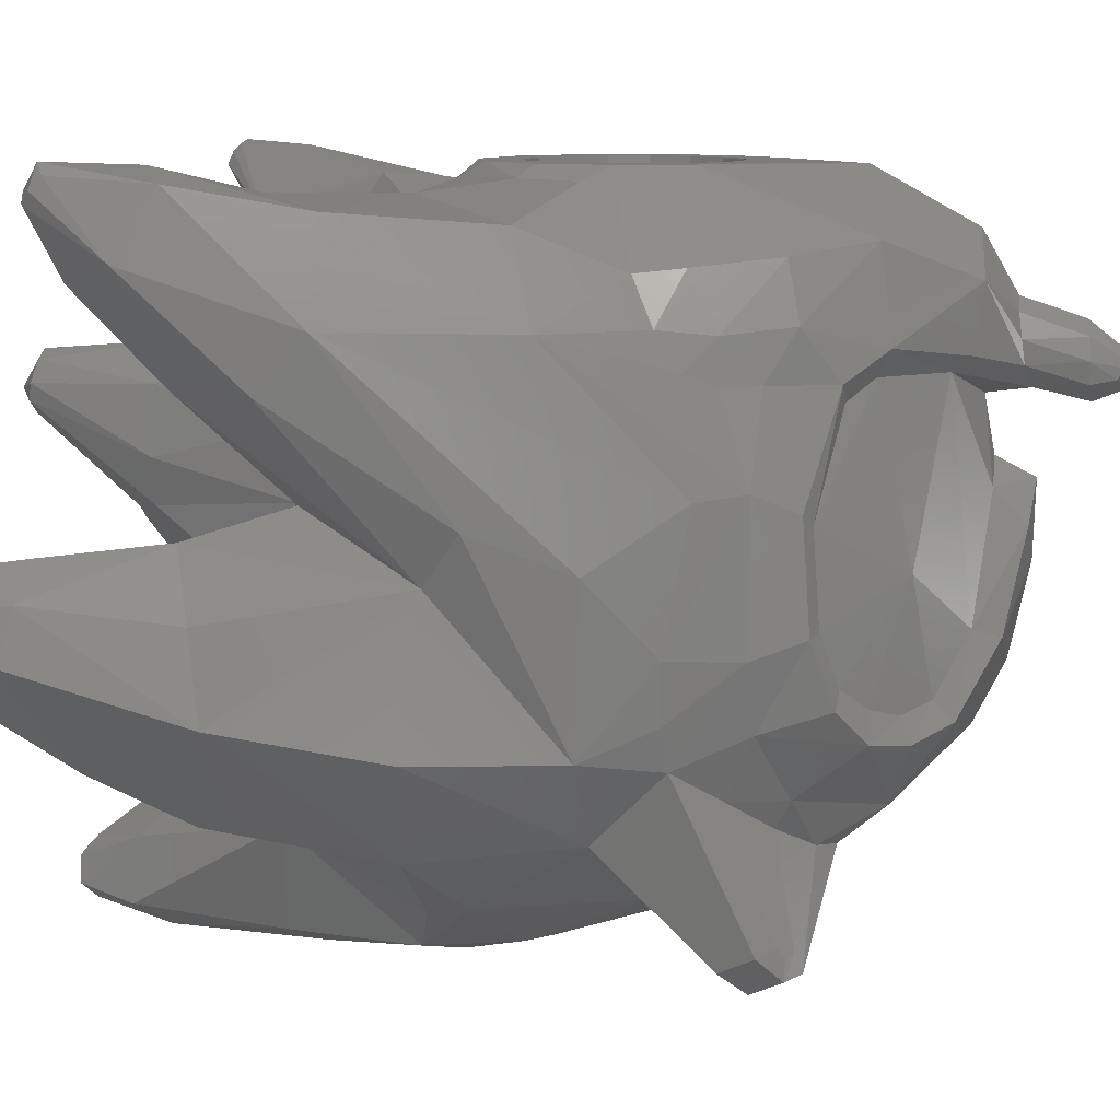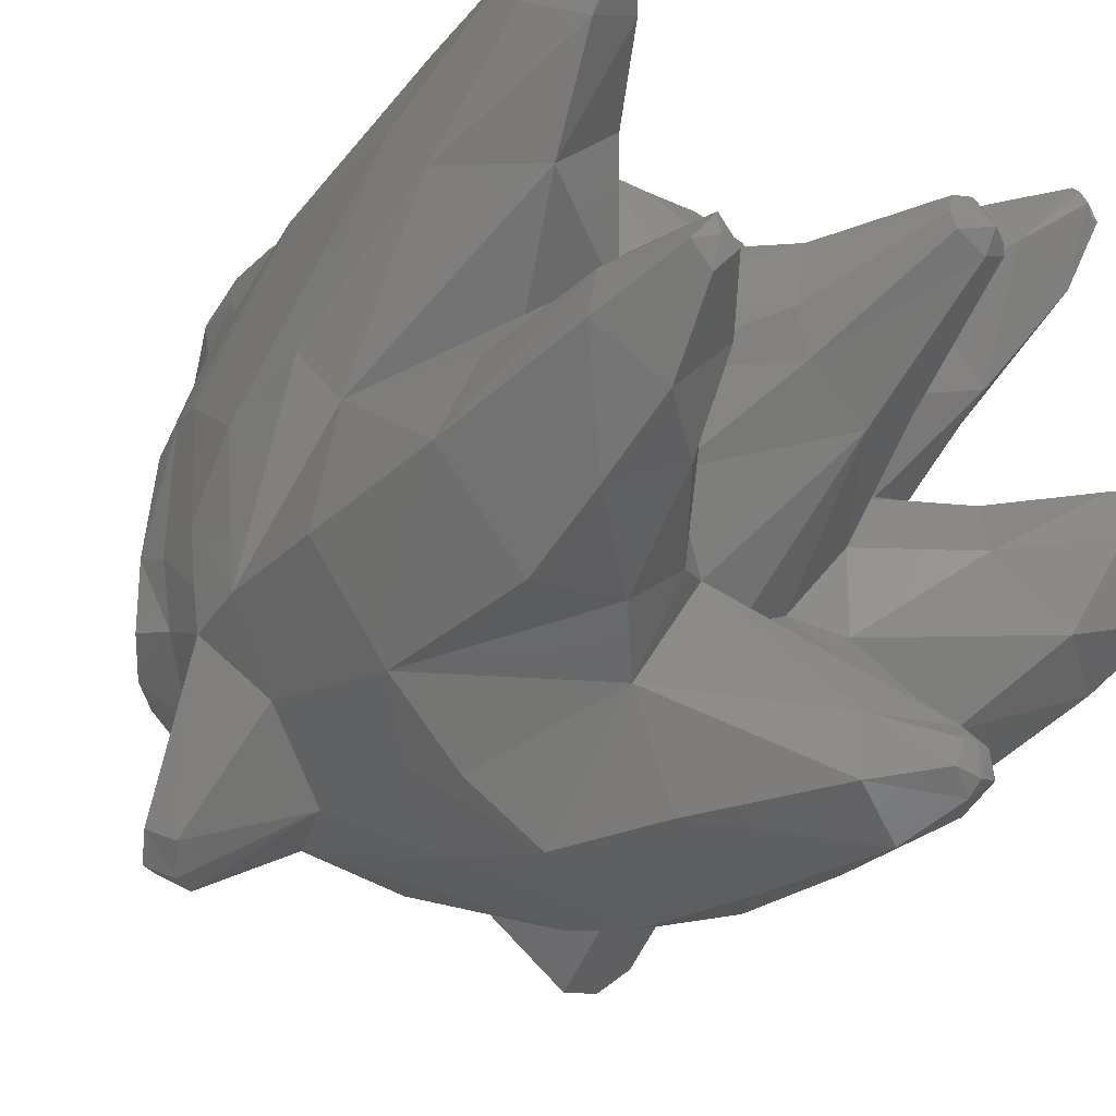
<metadata>
{"format":"stl","ext":"stl","renderer":"f3d","projection":"perspective","resolution":1024,"background":"white","views":[{"elev":9.3,"azim":99.3,"up":"+Y"},{"elev":-23.0,"azim":-46.0,"up":"+Y"}]}
</metadata>
<code>
# stl→obj: 372 verts, 736 faces
v 0.2488 -0.9484 -0.7386
v 0.1016 -0.6731 -0.7727
v 0.194 -0.4236 -0.6845
v 0.4278 -0.8074 -0.6244
v 0.5978 -1.013 -0.4937
v 0.5407 -1.062 -0.5448
v 0.6284 -0.8931 -0.4547
v 0.6092 -0.6874 -0.439
v 0.4627 -1.09 -0.6053
v 0.3755 -1.074 -0.6667
v 0.4057 -0.4152 -0.5456
v 0.4773 -0.4588 -0.4885
v 0 -0.4852 -0.7489
v 0 -0.6173 -0.772
v -0.194 -0.4236 -0.6845
v -0.1016 -0.6731 -0.7727
v -0.2488 -0.9484 -0.7386
v -0.4278 -0.8074 -0.6244
v -0.5407 -1.062 -0.5448
v -0.5978 -1.013 -0.4937
v -0.6284 -0.8931 -0.4547
v -0.6092 -0.6874 -0.439
v -0.3755 -1.074 -0.6667
v -0.4627 -1.09 -0.6053
v -0.4057 -0.4152 -0.5456
v -0.4773 -0.4588 -0.4885
v 0 -0.6636 -0.8618
v 0.104 -0.7536 -0.8478
v 0.2103 -0.971 -0.8013
v 0.3621 -1.121 -0.7124
v 0.4749 -1.147 -0.6313
v 0.5786 -1.129 -0.5512
v 0.6414 -1.05 -0.4895
v 0.6775 -0.9009 -0.4399
v 0.6554 -0.6598 -0.4218
v 0.5192 -0.4189 -0.4863
v 0.602 -0.4158 -0.3368
v 0.6881 -0.6168 -0.3229
v 0.6367 -0.4176 -0.2544
v 0.6549 -0.3859 -0.1869
v 0.8036 -0.7697 -0.00792
v 0.7876 -1.141 0.00628
v 0.7668 -0.9345 -0.16
v 0.754 -1.071 -0.1564
v 0.3732 -0.03216 0.06068
v 0.6179 -0.1079 0.1584
v 0.5902 -0.2009 -0.07544
v 0.749 -0.309 0.09532
v 0.6433 -0.3057 -0.1268
v 0.708 -0.943 -0.3223
v 0 -0.8394 -0.8555
v 0.3277 -1.306 -0.5804
v 0.5606 -1.25 -0.3977
v 0.6711 -1.097 -0.3328
v 0 -1.201 -0.7353
v 0 -1.058 -0.8075
v 0 -1.344 -0.6003
v 0.3476 -1.388 -0.4758
v 0.6024 -1.594 -0.4291
v 0.6154 -1.547 -0.413
v 0.6605 -1.597 -0.3965
v 0.6416 -1.549 -0.397
v 0.7032 -1.54 -0.3433
v 0.6576 -1.525 -0.3778
v 0.7269 -1.164 -0.1708
v 0.6419 -1.239 -0.275
v 0.4421 -1.37 -0.4392
v 0.5481 -1.312 -0.3643
v 0.2688 -1.487 -0.3491
v 0.5585 -1.639 -0.3592
v 0.6318 -1.635 -0.3222
v 0.6812 -1.578 -0.263
v 0.663 -1.335 -0.00388
v 0.4492 -1.499 -0.0864
v 0 -1.539 -0.308
v 0 -1.715 0.1786
v 0.3215 -1.636 0.1873
v 0.6956 -1.38 0.3742
v 0.5361 -1.51 0.2638
v 0.8745 -1.137 0.3359
v 0.7296 -0.6304 -0.2142
v 0.8249 -0.6859 0.2215
v 0.7752 -0.8043 0.3085
v 0.8511 -0.3006 0.5096
v 0.9113 -1.073 0.7214
v 0.5644 -0.6774 0.6056
v 0.6952 -0.7387 0.8204
v 0.8308 -0.8837 0.7644
v 0.7208 -1.314 0.7786
v 0.4797 -1.538 0.3631
v 0.2968 -1.664 0.4116
v 0 -1.753 0.3743
v 0.5054 -1.307 0.8314
v 0.3526 -1.398 0.7023
v 0.2527 -1.654 0.7192
v 0.8729 -0.8422 1.104
v 0.9157 -0.9632 1.12
v 0.7751 -0.7658 1.1
v 0.819 -0.7979 1.347
v 0.8843 -0.8748 1.34
v 0.7762 -0.861 1.363
v 0.6623 -0.8056 1.156
v 0.4576 -0.9558 0.9868
v 0.6249 -0.9387 1.212
v 0.5387 -0.8006 0.9036
v 0.8349 -0.926 1.348
v 0.7823 -1.083 1.2
v 0.5967 -1.132 1.082
v 0.7606 -1.204 1.004
v 0.2572 -1.147 0.759
v 0.8369 -0.8587 1.369
v 0.3817 -0.7582 0.676
v 0.2745 -0.9323 0.7463
v 0 -1.749 0.6859
v 0.1319 -1.115 0.6918
v 0 -1.432 1.061
v 0 -1.527 1.222
v 0.122 -1.494 1.087
v 0 -1.168 0.68
v 0.154 -1.641 1.097
v 0 -1.728 1.054
v 0 -1.639 1.26
v 0 -1.672 1.227
v 0.0604 -1.626 1.248
v 0 -1.566 1.258
v 0.0374 -1.567 1.254
v 0 -0.8432 1.026
v 0.1692 -0.7439 1.021
v 0.3316 -0.7063 0.6673
v 0.3252 -0.5355 0.6494
v 0.2022 -0.6355 1.018
v 0.1678 -0.4792 1.018
v 0.227 -0.3919 0.6775
v 0 -0.3337 0.6957
v 0 -0.3996 1.025
v 0 -0.5667 1.341
v 0.0778 -0.5313 1.332
v 0.08892 -0.4919 1.324
v 0.06136 -0.4407 1.314
v 0 -0.5097 1.371
v 0 -0.4228 1.319
v 0.3258 -0.02864 0.1978
v 0.1472 -0.03228 0.3485
v 0.3587 -0.05816 0.4031
v 0.2374 -0.1362 0.5154
v 0.8504 -0.4272 0.6239
v 0.7424 -0.07824 0.5144
v 0.5445 -0.05156 0.6688
v 0.4962 -0.2758 0.8133
v 0.6971 -0.4383 0.8261
v 0.7824 -0.2211 1.01
v 0.8665 -0.1759 0.8962
v 0.6326 -0.1451 0.9911
v 0.6727 0.00712 0.8748
v 0.8042 -0.0246 0.8118
v 0.7477 0.0082 1.063
v 0.7869 0.0164 1.058
v 0.8198 -0.009 1.04
v 0.7505 -0.01196 1.085
v 0.7542 -0.04288 1.1
v 0.7773 -0.06492 1.09
v 0.8067 -0.06536 1.086
v 0.8248 -0.0378 1.066
v 0.1566 -0.1817 0.5792
v 0 -0.1676 0.5803
v 0 -0.03548 0.3793
v 0.1685 0 -0.2919
v 0.1697 0 -0.1697
v 0.2217 0 -0.09184
v 0.2919 0 -0.1685
v 0.24 0 0
v 0.3371 0 0
v 0.2217 0 0.09184
v 0.2919 0 0.1685
v 0.1697 0 0.1697
v 0.1685 0 0.2919
v 0 0 0.3371
v 0.09184 0 0.2217
v 0.09184 0 -0.2217
v 0 0 -0.24
v 0 0 -0.3371
v 0 0 0.24
v -0.104 -0.7536 -0.8478
v -0.2103 -0.971 -0.8013
v -0.3621 -1.121 -0.7124
v -0.4749 -1.147 -0.6313
v -0.5786 -1.129 -0.5512
v -0.6414 -1.05 -0.4895
v -0.6775 -0.9009 -0.4399
v -0.6554 -0.6598 -0.4218
v -0.5192 -0.4189 -0.4863
v -0.602 -0.4158 -0.3368
v -0.6881 -0.6168 -0.3229
v -0.6367 -0.4176 -0.2544
v -0.6549 -0.3859 -0.1869
v -0.7668 -0.9345 -0.16
v -0.7876 -1.141 0.00628
v -0.8036 -0.7697 -0.00792
v -0.754 -1.071 -0.1564
v -0.5902 -0.2009 -0.07544
v -0.6179 -0.1079 0.1584
v -0.3732 -0.03216 0.06068
v -0.749 -0.309 0.09532
v -0.6433 -0.3057 -0.1268
v -0.708 -0.943 -0.3223
v -0.3277 -1.306 -0.5804
v -0.5606 -1.25 -0.3977
v -0.6711 -1.097 -0.3328
v -0.3476 -1.388 -0.4758
v -0.6605 -1.597 -0.3965
v -0.6154 -1.547 -0.413
v -0.6024 -1.594 -0.4291
v -0.6416 -1.549 -0.397
v -0.6576 -1.525 -0.3778
v -0.7032 -1.54 -0.3433
v -0.7269 -1.164 -0.1708
v -0.6419 -1.239 -0.275
v -0.4421 -1.37 -0.4392
v -0.5481 -1.312 -0.3643
v -0.5585 -1.639 -0.3592
v -0.2688 -1.487 -0.3491
v -0.6318 -1.635 -0.3222
v -0.6812 -1.578 -0.263
v -0.663 -1.335 -0.00388
v -0.4492 -1.499 -0.0864
v -0.3215 -1.636 0.1873
v -0.5361 -1.51 0.2638
v -0.6956 -1.38 0.3742
v -0.8745 -1.137 0.3359
v -0.7296 -0.6304 -0.2142
v -0.8249 -0.6859 0.2215
v -0.7752 -0.8043 0.3085
v -0.8511 -0.3006 0.5096
v -0.9113 -1.073 0.7214
v -0.6952 -0.7387 0.8204
v -0.5644 -0.6774 0.6056
v -0.8308 -0.8837 0.7644
v -0.7208 -1.314 0.7786
v -0.2968 -1.664 0.4116
v -0.4797 -1.538 0.3631
v -0.5054 -1.307 0.8314
v -0.3526 -1.398 0.7023
v -0.2527 -1.654 0.7192
v -0.8729 -0.8422 1.104
v -0.9157 -0.9632 1.12
v -0.7751 -0.7658 1.1
v -0.8843 -0.8748 1.34
v -0.819 -0.7979 1.347
v -0.4576 -0.9558 0.9868
v -0.6623 -0.8056 1.156
v -0.7762 -0.861 1.363
v -0.6249 -0.9387 1.212
v -0.5387 -0.8006 0.9036
v -0.8349 -0.926 1.348
v -0.7823 -1.083 1.2
v -0.5967 -1.132 1.082
v -0.7606 -1.204 1.004
v -0.2572 -1.147 0.759
v -0.8369 -0.8587 1.369
v -0.3817 -0.7582 0.676
v -0.2745 -0.9323 0.7463
v -0.1319 -1.115 0.6918
v -0.122 -1.494 1.087
v -0.154 -1.641 1.097
v -0.0604 -1.626 1.248
v -0.0374 -1.567 1.254
v -0.1692 -0.7439 1.021
v -0.3316 -0.7063 0.6673
v -0.3252 -0.5355 0.6494
v -0.2022 -0.6355 1.018
v -0.1678 -0.4792 1.018
v -0.227 -0.3919 0.6775
v -0.0778 -0.5313 1.332
v -0.08892 -0.4919 1.324
v -0.06136 -0.4407 1.314
v -0.3587 -0.05816 0.4031
v -0.1472 -0.03228 0.3485
v -0.3258 -0.02864 0.1978
v -0.2374 -0.1362 0.5154
v -0.8504 -0.4272 0.6239
v -0.7424 -0.07824 0.5144
v -0.5445 -0.05156 0.6688
v -0.4962 -0.2758 0.8133
v -0.6971 -0.4383 0.8261
v -0.7824 -0.2211 1.01
v -0.8665 -0.1759 0.8962
v -0.6326 -0.1451 0.9911
v -0.6727 0.00712 0.8748
v -0.8042 -0.0246 0.8118
v -0.7869 0.0164 1.058
v -0.7477 0.0082 1.063
v -0.8198 -0.009 1.04
v -0.7505 -0.01196 1.085
v -0.7542 -0.04288 1.1
v -0.7773 -0.06492 1.09
v -0.8067 -0.06536 1.086
v -0.8248 -0.0378 1.066
v -0.1566 -0.1817 0.5792
v -0.2217 0 -0.09184
v -0.1697 0 -0.1697
v -0.1685 0 -0.2919
v -0.2919 0 -0.1685
v -0.3371 0 0
v -0.24 0 0
v -0.2919 0 0.1685
v -0.2217 0 0.09184
v -0.1697 0 0.1697
v -0.1685 0 0.2919
v -0.09184 0 0.2217
v -0.09184 0 -0.2217
v 0 -0.5006 -0.9724
v 0.07556 -0.4584 -0.9661
v 0 -0.4723 -0.8482
v 0.08612 -0.4184 -0.8318
v 0.09084 -0.3636 -0.8248
v 0.08696 -0.4083 -0.9659
v 0.06356 -0.3088 -0.8178
v 0.06632 -0.3582 -0.9656
v 0 -0.3256 -0.9596
v 0 -0.2783 -0.8156
v 0.0494 -0.4003 -1.028
v 0 -0.3852 -1.035
v 0.05384 -0.4241 -1.035
v 0.05828 -0.4479 -1.023
v 0 -0.4733 -1.04
v 0 -0.4293 -1.048
v -0.07556 -0.4584 -0.9661
v -0.08612 -0.4184 -0.8318
v -0.08696 -0.4083 -0.9659
v -0.09084 -0.3636 -0.8248
v -0.06632 -0.3582 -0.9656
v -0.06356 -0.3088 -0.8178
v -0.0494 -0.4003 -1.028
v -0.05828 -0.4479 -1.023
v -0.05384 -0.4241 -1.035
v 0.4325 -0.3548 -0.5765
v 0.2055 -0.3889 -0.7303
v 0 -0.137 -0.7359
v 0.2007 -0.2344 -0.7503
v 0 -0.00552 -0.4992
v 0.3796 -0.1436 -0.5487
v 0.5587 -0.3026 -0.4035
v 0.6137 -0.3183 -0.2501
v 0.5003 -0.1709 -0.3732
v 0.5643 -0.1906 -0.1824
v -0.4325 -0.3548 -0.5765
v -0.2055 -0.3889 -0.7303
v -0.2007 -0.2344 -0.7503
v -0.3796 -0.1436 -0.5487
v -0.6137 -0.3183 -0.2501
v -0.5587 -0.3026 -0.4035
v -0.5003 -0.1709 -0.3732
v -0.5643 -0.1906 -0.1824
v -0 -1.48 0.24
v 0.09184 -1.48 0.2217
v 0 -1.48 0
v 0.1697 -1.48 0.1697
v 0.2217 -1.48 0.09184
v 0.24 -1.48 0
v 0.2217 -1.48 -0.09184
v 0.1697 -1.48 -0.1697
v 0.09184 -1.48 -0.2217
v 0 -1.48 -0.24
v -0 0 0.24
v -0.09184 -1.48 -0.2217
v -0.1697 -1.48 -0.1697
v -0.2217 -1.48 -0.09184
v -0.24 -1.48 0
v -0.2217 -1.48 0.09184
v -0.1697 -1.48 0.1697
v -0.09184 -1.48 0.2217
v 0 -1.48 0.24
f 1 2 3
f 3 4 1
f 5 6 4
f 7 5 4
f 7 4 8
f 9 10 4
f 6 9 4
f 4 10 1
f 8 4 11
f 11 12 8
f 11 4 3
f 3 2 13
f 13 2 14
f 15 16 17
f 17 18 15
f 19 20 18
f 20 21 18
f 18 21 22
f 23 24 18
f 24 19 18
f 23 18 17
f 18 22 25
f 26 25 22
f 18 25 15
f 16 15 13
f 16 13 14
f 14 2 27
f 27 2 28
f 2 1 28
f 28 1 29
f 29 1 30
f 30 1 10
f 31 30 10
f 31 10 9
f 9 6 32
f 9 32 31
f 33 32 6
f 33 6 5
f 5 7 34
f 5 34 33
f 7 8 35
f 35 34 7
f 36 35 8
f 8 12 36
f 36 37 35
f 35 37 38
f 37 39 38
f 38 39 40
f 41 42 43
f 43 42 44
f 45 46 47
f 46 48 47
f 48 49 47
f 34 35 38
f 38 50 34
f 51 27 28
f 31 32 52
f 30 31 52
f 52 32 53
f 50 54 34
f 33 34 54
f 32 33 54
f 54 53 32
f 52 55 30
f 30 55 56
f 56 29 30
f 28 29 51
f 51 29 56
f 55 52 57
f 57 52 58
f 59 60 61
f 61 60 62
f 63 61 64
f 64 61 62
f 65 63 64
f 64 66 65
f 60 59 67
f 67 59 58
f 68 67 53
f 53 67 52
f 67 58 52
f 54 66 53
f 53 66 68
f 66 54 65
f 65 54 50
f 50 44 65
f 69 58 70
f 70 58 59
f 71 70 61
f 61 70 59
f 72 71 63
f 63 71 61
f 73 72 65
f 65 72 63
f 69 70 74
f 74 70 71
f 71 72 74
f 74 72 73
f 69 75 58
f 58 75 57
f 75 69 76
f 69 74 77
f 77 76 69
f 78 79 73
f 73 79 74
f 79 77 74
f 42 80 73
f 73 80 78
f 73 65 42
f 42 65 44
f 43 44 50
f 43 50 38
f 38 81 43
f 42 41 82
f 42 83 80
f 82 83 42
f 84 41 81
f 81 48 84
f 40 49 48
f 80 83 85
f 83 86 87
f 88 85 83
f 87 88 83
f 78 80 85
f 85 89 78
f 79 90 91
f 91 77 79
f 92 76 77
f 77 91 92
f 78 89 93
f 90 94 91
f 91 94 95
f 79 78 90
f 93 94 78
f 78 94 90
f 88 87 96
f 85 88 96
f 96 97 85
f 98 96 87
f 99 100 96
f 96 98 99
f 97 96 100
f 101 102 103
f 103 104 101
f 98 102 99
f 101 99 102
f 102 98 105
f 105 103 102
f 87 105 98
f 101 104 106
f 106 104 107
f 103 108 104
f 104 108 107
f 108 109 107
f 110 94 93
f 97 109 89
f 89 85 97
f 97 107 109
f 107 97 100
f 100 106 107
f 100 99 111
f 111 99 101
f 106 111 101
f 106 100 111
f 105 87 112
f 103 105 112
f 112 113 103
f 86 112 87
f 89 109 93
f 93 109 108
f 93 108 110
f 108 103 110
f 103 113 110
f 92 91 114
f 114 91 95
f 115 116 117
f 118 94 115
f 94 110 115
f 115 119 116
f 113 115 110
f 120 95 94
f 94 118 120
f 120 121 95
f 95 121 114
f 122 123 124
f 125 122 126
f 126 122 124
f 117 118 115
f 118 117 126
f 124 123 120
f 120 123 121
f 124 120 118
f 118 126 124
f 125 126 117
f 119 115 127
f 115 113 127
f 127 113 128
f 112 86 129
f 113 112 129
f 129 86 130
f 113 129 128
f 128 129 131
f 129 130 131
f 131 130 132
f 130 133 132
f 133 134 132
f 132 134 135
f 127 128 136
f 136 128 137
f 128 131 137
f 137 131 138
f 131 132 138
f 138 132 139
f 138 139 140
f 140 139 141
f 136 137 140
f 140 137 138
f 142 143 144
f 144 143 145
f 146 82 84
f 84 82 41
f 48 46 147
f 147 84 48
f 46 144 147
f 147 144 148
f 148 145 149
f 149 145 130
f 149 130 150
f 150 130 86
f 151 150 146
f 146 152 151
f 149 150 153
f 153 150 151
f 148 149 153
f 153 154 148
f 147 148 154
f 154 155 147
f 154 156 157
f 157 158 155
f 157 155 154
f 153 159 156
f 156 154 153
f 160 159 153
f 153 151 160
f 161 160 151
f 162 161 151
f 82 146 83
f 83 146 150
f 150 86 83
f 151 152 162
f 155 158 152
f 163 162 152
f 158 163 152
f 160 161 162
f 163 158 157
f 162 163 160
f 157 159 160
f 157 160 163
f 156 159 157
f 147 155 84
f 155 152 84
f 146 84 152
f 164 133 145
f 145 133 130
f 133 164 134
f 134 164 165
f 165 164 166
f 166 164 143
f 164 145 143
f 167 168 169
f 169 170 167
f 171 172 170
f 170 169 171
f 173 174 172
f 172 171 173
f 174 173 175
f 175 176 174
f 177 176 175
f 175 178 177
f 144 46 142
f 142 46 45
f 132 135 139
f 139 135 141
f 145 148 144
f 38 40 48
f 48 81 38
f 81 41 43
f 167 179 168
f 180 179 167
f 167 181 180
f 182 177 178
f 142 45 174
f 174 45 172
f 142 174 176
f 176 143 142
f 176 177 143
f 143 177 166
f 27 16 14
f 183 16 27
f 183 17 16
f 184 17 183
f 185 17 184
f 23 17 185
f 23 185 186
f 24 23 186
f 187 19 24
f 186 187 24
f 19 187 188
f 20 19 188
f 189 21 20
f 188 189 20
f 190 22 21
f 21 189 190
f 22 190 191
f 191 26 22
f 190 192 191
f 193 192 190
f 193 194 192
f 195 194 193
f 196 197 198
f 199 197 196
f 200 201 202
f 200 203 201
f 200 204 203
f 193 190 189
f 189 205 193
f 183 27 51
f 206 187 186
f 206 186 185
f 207 187 206
f 189 208 205
f 208 189 188
f 208 188 187
f 187 207 208
f 185 55 206
f 56 55 185
f 185 184 56
f 51 184 183
f 56 184 51
f 57 206 55
f 209 206 57
f 210 211 212
f 213 211 210
f 214 210 215
f 213 210 214
f 214 215 216
f 216 217 214
f 218 212 211
f 209 212 218
f 207 218 219
f 206 218 207
f 206 209 218
f 207 217 208
f 219 217 207
f 216 208 217
f 205 208 216
f 216 199 205
f 220 209 221
f 212 209 220
f 210 220 222
f 212 220 210
f 215 222 223
f 210 222 215
f 216 223 224
f 215 223 216
f 225 220 221
f 222 220 225
f 225 223 222
f 224 223 225
f 209 75 221
f 57 75 209
f 76 221 75
f 226 225 221
f 221 76 226
f 224 227 228
f 225 227 224
f 225 226 227
f 224 229 197
f 228 229 224
f 197 216 224
f 199 216 197
f 205 199 196
f 193 205 196
f 196 230 193
f 231 198 197
f 229 232 197
f 197 232 231
f 230 198 233
f 233 203 230
f 203 204 195
f 234 232 229
f 235 236 232
f 232 234 237
f 232 237 235
f 234 229 228
f 228 238 234
f 239 240 227
f 227 226 239
f 226 76 92
f 92 239 226
f 241 238 228
f 239 242 240
f 243 242 239
f 240 228 227
f 228 242 241
f 240 242 228
f 244 235 237
f 244 237 234
f 234 245 244
f 235 244 246
f 244 247 248
f 248 246 244
f 247 244 245
f 249 250 251
f 251 252 249
f 248 250 246
f 250 248 251
f 253 246 250
f 250 249 253
f 246 253 235
f 254 252 251
f 255 252 254
f 252 256 249
f 255 256 252
f 255 257 256
f 241 242 258
f 238 257 245
f 245 234 238
f 257 255 245
f 247 245 255
f 255 254 247
f 259 248 247
f 251 248 259
f 251 259 254
f 259 247 254
f 260 235 253
f 260 253 249
f 249 261 260
f 235 260 236
f 241 257 238
f 256 257 241
f 258 256 241
f 258 249 256
f 258 261 249
f 114 239 92
f 243 239 114
f 117 116 262
f 262 242 263
f 262 258 242
f 116 119 262
f 258 262 261
f 242 243 264
f 264 263 242
f 243 121 264
f 114 121 243
f 265 123 122
f 266 122 125
f 265 122 266
f 262 263 117
f 266 117 263
f 264 123 265
f 121 123 264
f 263 264 265
f 265 266 263
f 117 266 125
f 127 262 119
f 127 261 262
f 267 261 127
f 268 236 260
f 268 260 261
f 269 236 268
f 267 268 261
f 270 268 267
f 270 269 268
f 271 269 270
f 271 272 269
f 271 134 272
f 135 134 271
f 136 267 127
f 273 267 136
f 273 270 267
f 274 270 273
f 274 271 270
f 275 271 274
f 140 275 274
f 141 275 140
f 140 273 136
f 274 273 140
f 276 277 278
f 279 277 276
f 233 231 280
f 198 231 233
f 281 201 203
f 203 233 281
f 281 276 201
f 282 276 281
f 283 279 282
f 269 279 283
f 284 269 283
f 236 269 284
f 280 284 285
f 285 286 280
f 287 284 283
f 285 284 287
f 287 283 282
f 282 288 287
f 288 282 281
f 281 289 288
f 290 291 288
f 289 292 290
f 288 289 290
f 291 293 287
f 287 288 291
f 287 293 294
f 294 285 287
f 285 294 295
f 285 295 296
f 232 280 231
f 284 280 232
f 232 236 284
f 296 286 285
f 286 292 289
f 286 296 297
f 286 297 292
f 296 295 294
f 290 292 297
f 294 297 296
f 294 293 290
f 297 294 290
f 290 293 291
f 233 289 281
f 233 286 289
f 286 233 280
f 279 272 298
f 269 272 279
f 134 298 272
f 165 298 134
f 166 298 165
f 277 298 166
f 277 279 298
f 299 300 301
f 301 302 299
f 302 303 304
f 304 299 302
f 303 305 306
f 306 304 303
f 307 306 305
f 305 308 307
f 307 308 177
f 177 309 307
f 278 201 276
f 202 201 278
f 275 135 271
f 141 135 275
f 276 282 279
f 203 195 193
f 193 230 203
f 196 198 230
f 300 310 301
f 301 310 180
f 180 181 301
f 309 177 182
f 305 202 278
f 303 202 305
f 308 305 278
f 278 277 308
f 277 177 308
f 166 177 277
f 311 312 313
f 313 312 314
f 315 314 316
f 317 315 318
f 316 318 315
f 312 316 314
f 318 319 320
f 320 317 318
f 319 318 321
f 321 322 319
f 323 324 325
f 323 325 326
f 326 322 321
f 326 321 323
f 312 311 324
f 324 311 325
f 316 312 324
f 323 321 316
f 324 323 316
f 321 318 316
f 313 327 311
f 328 327 313
f 329 328 330
f 331 330 332
f 330 331 329
f 328 329 327
f 320 319 331
f 331 332 320
f 333 331 319
f 319 322 333
f 325 334 335
f 326 325 335
f 333 322 326
f 335 333 326
f 334 311 327
f 325 311 334
f 334 327 329
f 329 333 335
f 329 335 334
f 329 331 333
f 336 36 11
f 11 36 12
f 11 3 336
f 336 3 337
f 320 338 317
f 317 338 339
f 315 317 339
f 314 315 339
f 339 337 314
f 13 313 3
f 313 314 337
f 337 3 313
f 338 340 341
f 341 339 338
f 337 339 336
f 336 339 341
f 342 343 37
f 37 343 39
f 49 40 343
f 343 40 39
f 342 344 343
f 343 344 345
f 343 345 49
f 49 345 47
f 172 345 344
f 345 172 47
f 45 47 172
f 170 344 341
f 344 170 172
f 181 167 340
f 340 167 170
f 170 341 340
f 36 336 342
f 336 341 342
f 342 341 344
f 37 36 342
f 25 191 346
f 26 191 25
f 346 15 25
f 347 15 346
f 332 338 320
f 348 338 332
f 348 332 330
f 348 330 328
f 328 347 348
f 15 313 13
f 347 328 313
f 313 15 347
f 349 340 338
f 338 348 349
f 346 348 347
f 349 348 346
f 192 350 351
f 194 350 192
f 350 195 204
f 194 195 350
f 350 352 351
f 353 352 350
f 204 353 350
f 200 353 204
f 352 353 303
f 200 303 353
f 303 200 202
f 349 352 302
f 303 302 352
f 340 301 181
f 302 301 340
f 340 349 302
f 351 346 191
f 351 349 346
f 352 349 351
f 351 191 192
f 66 64 68
f 64 62 60
f 60 68 64
f 68 60 67
f 219 214 217
f 211 213 214
f 214 219 211
f 218 211 219
f 354 355 356
f 355 357 356
f 357 358 356
f 358 359 356
f 359 360 356
f 360 361 356
f 361 362 356
f 362 363 356
f 354 364 178
f 354 178 355
f 355 178 175
f 355 175 357
f 357 175 173
f 357 173 358
f 358 173 171
f 358 171 359
f 359 171 169
f 359 169 360
f 360 169 168
f 360 168 361
f 361 168 179
f 361 179 362
f 362 179 180
f 362 180 363
f 356 363 365
f 356 365 366
f 356 366 367
f 356 367 368
f 356 368 369
f 356 369 370
f 356 370 371
f 356 371 372
f 363 180 310
f 363 310 365
f 365 310 300
f 365 300 366
f 366 300 299
f 366 299 367
f 367 299 304
f 367 304 368
f 368 304 306
f 368 306 369
f 369 306 307
f 369 307 370
f 370 307 309
f 370 309 371
f 371 309 182
f 371 182 372

</code>
